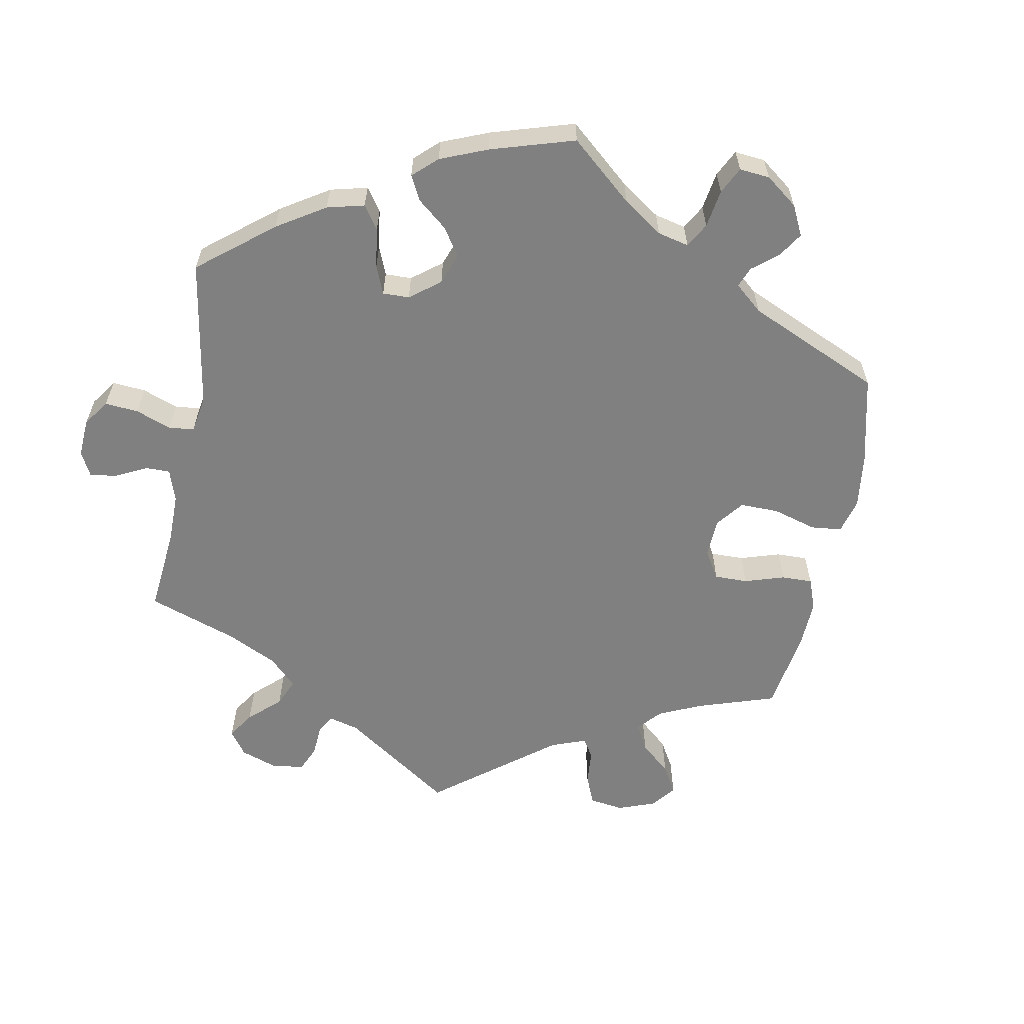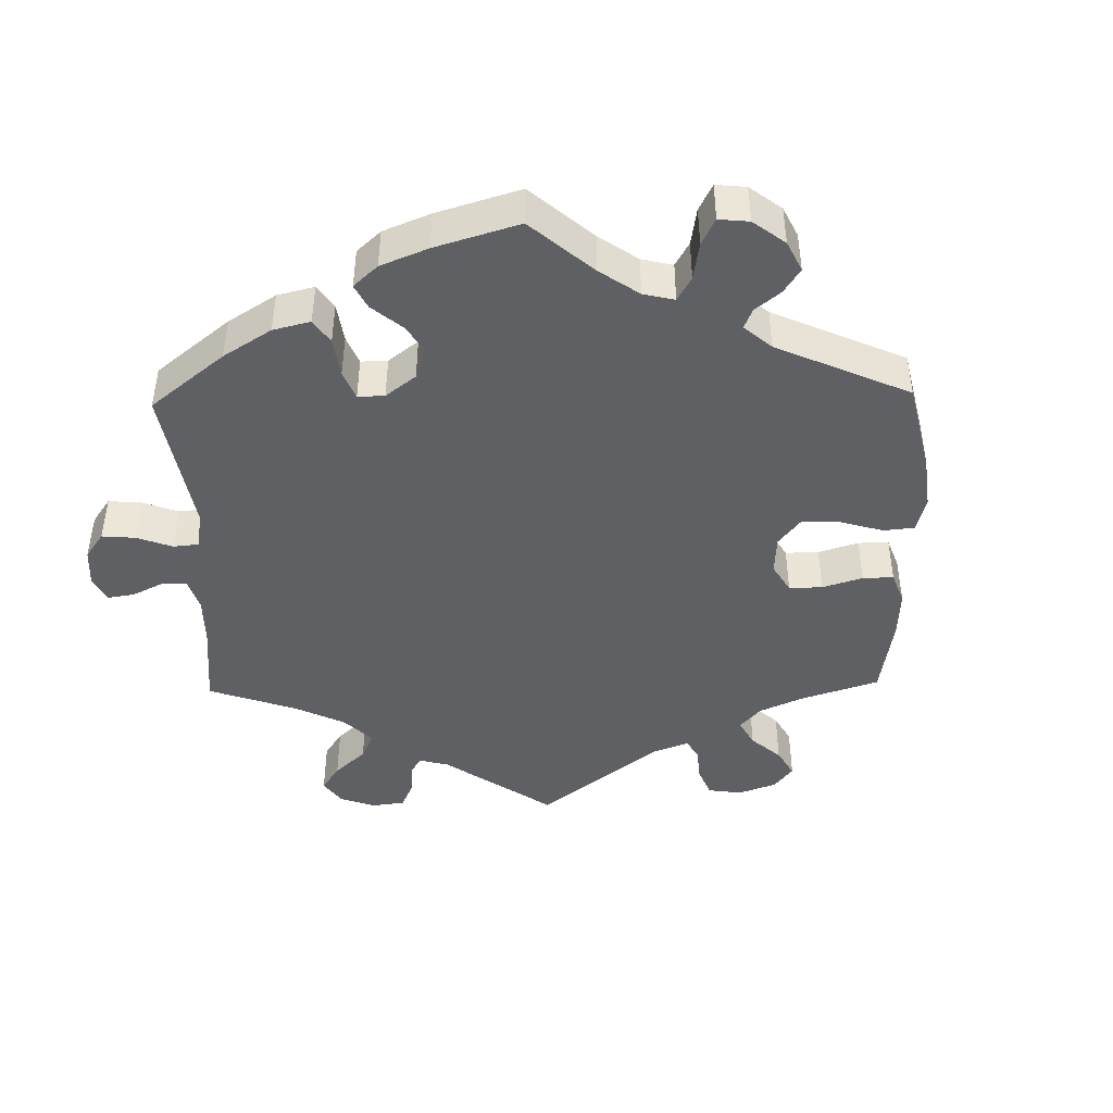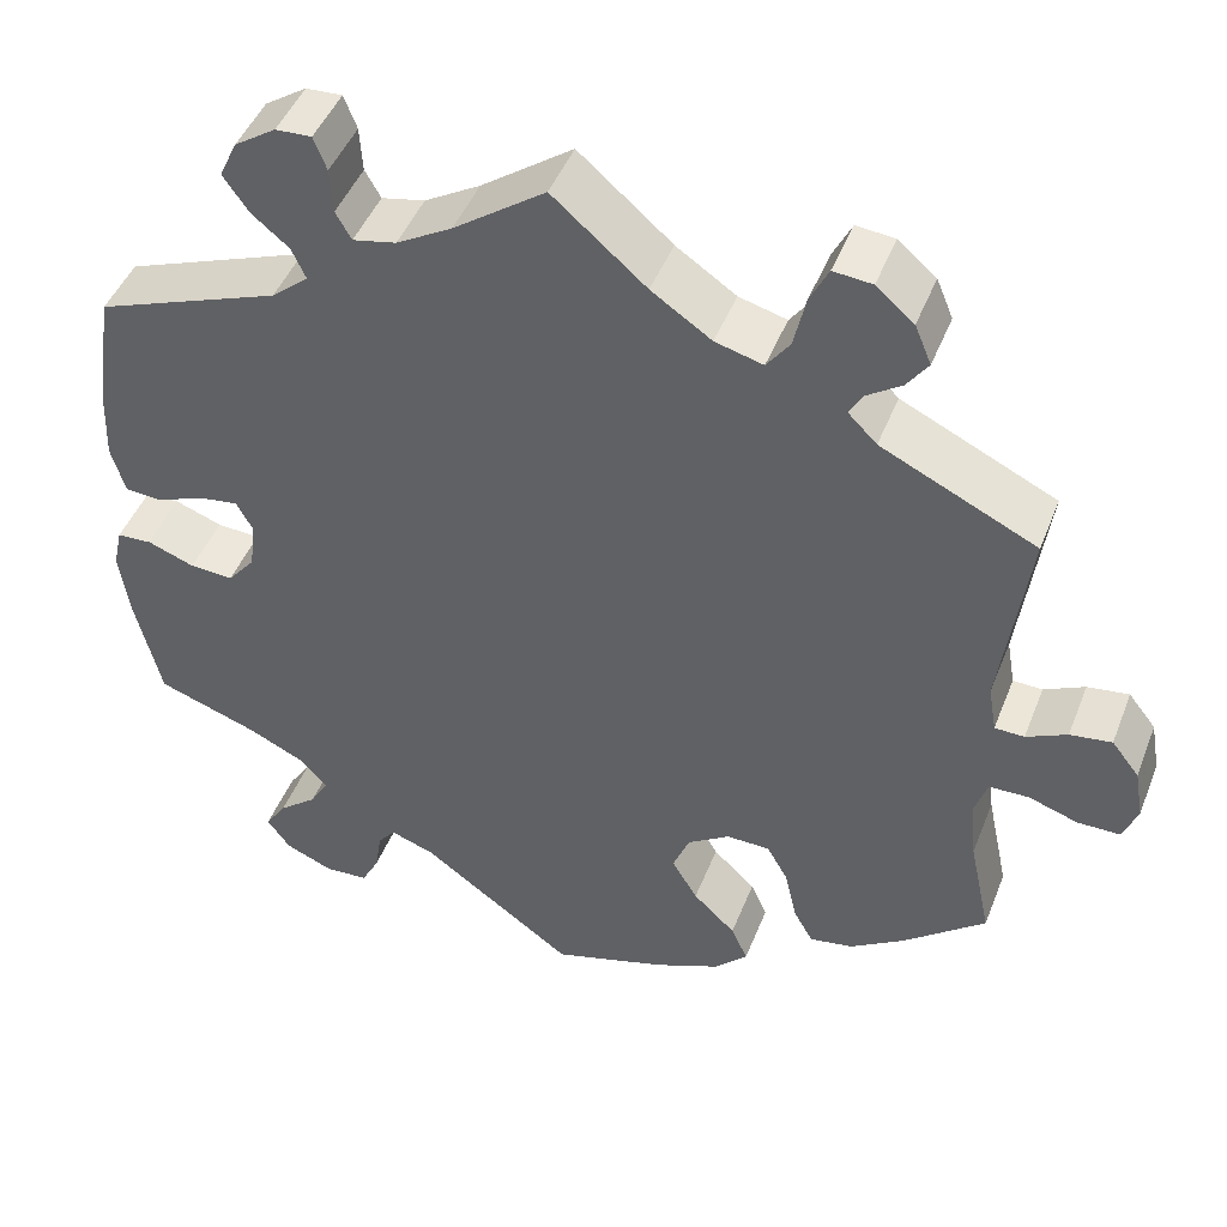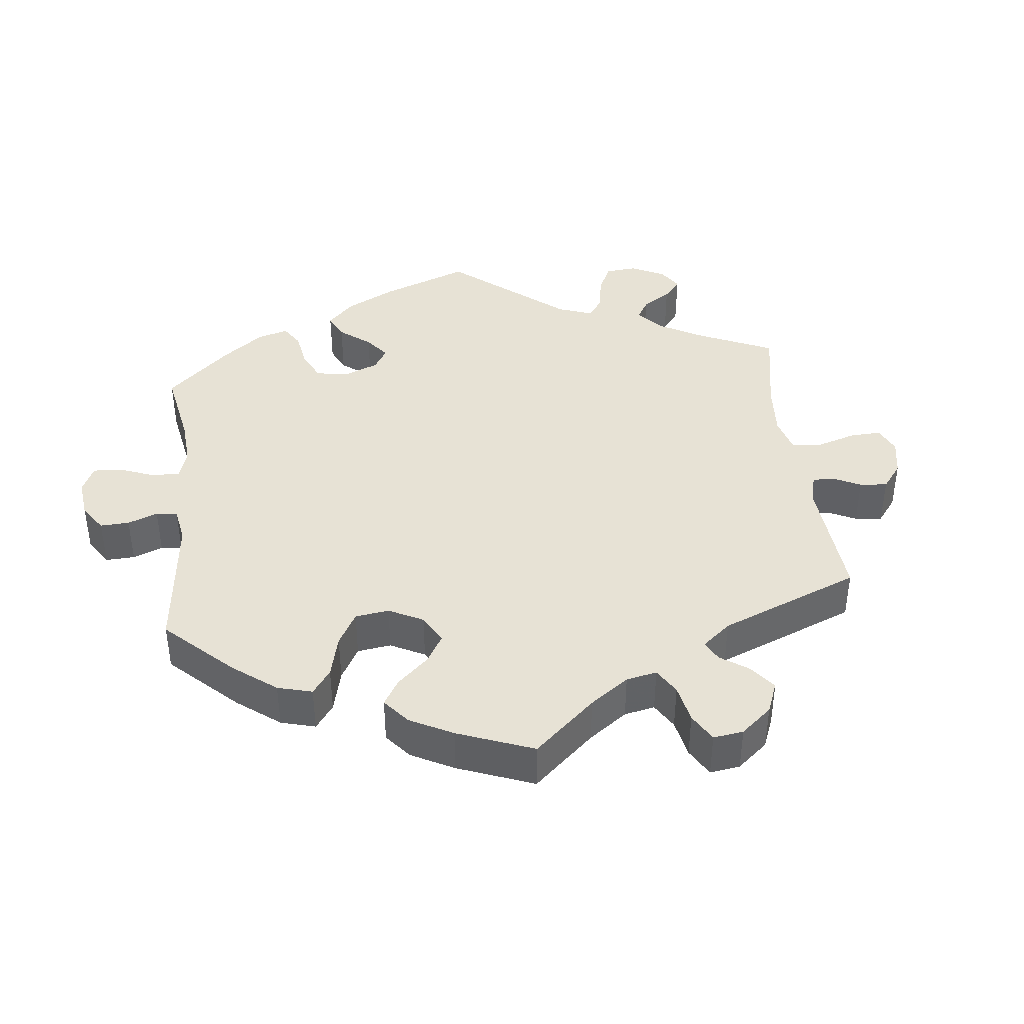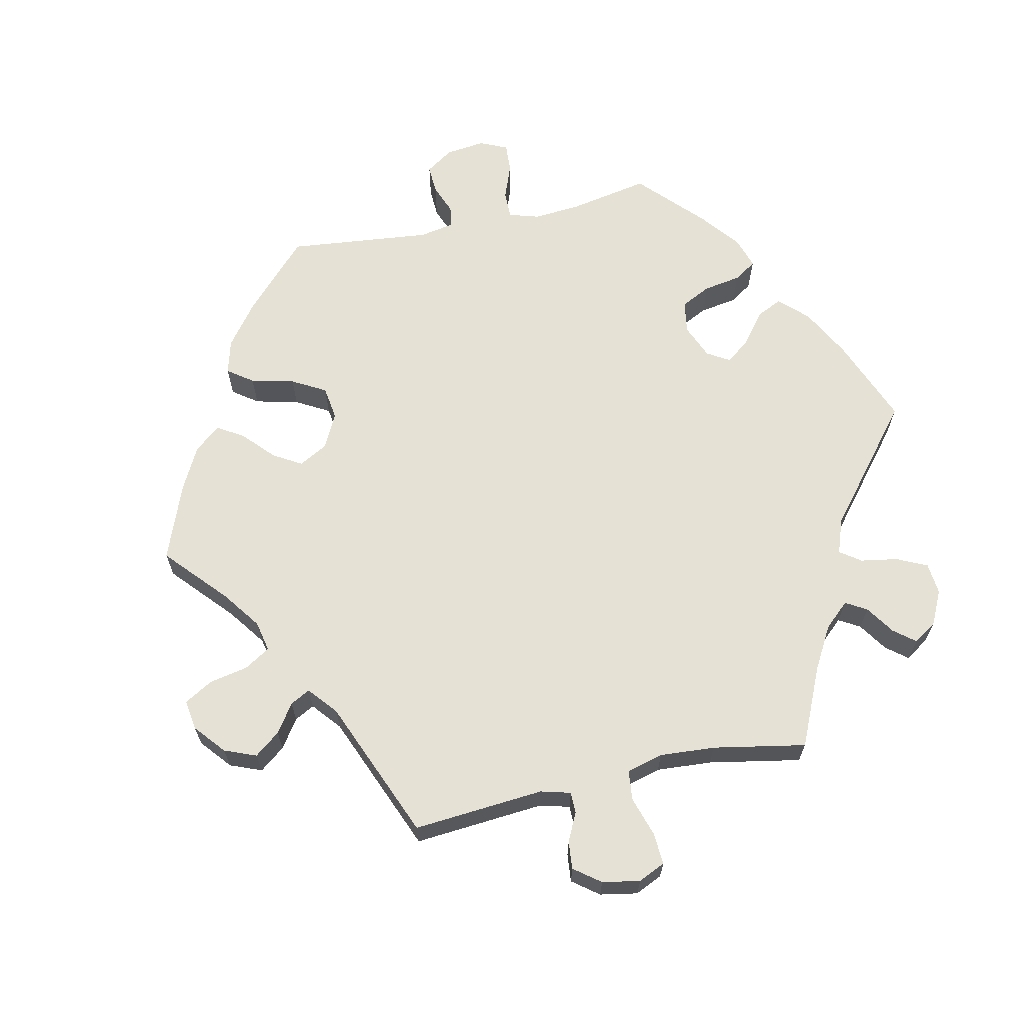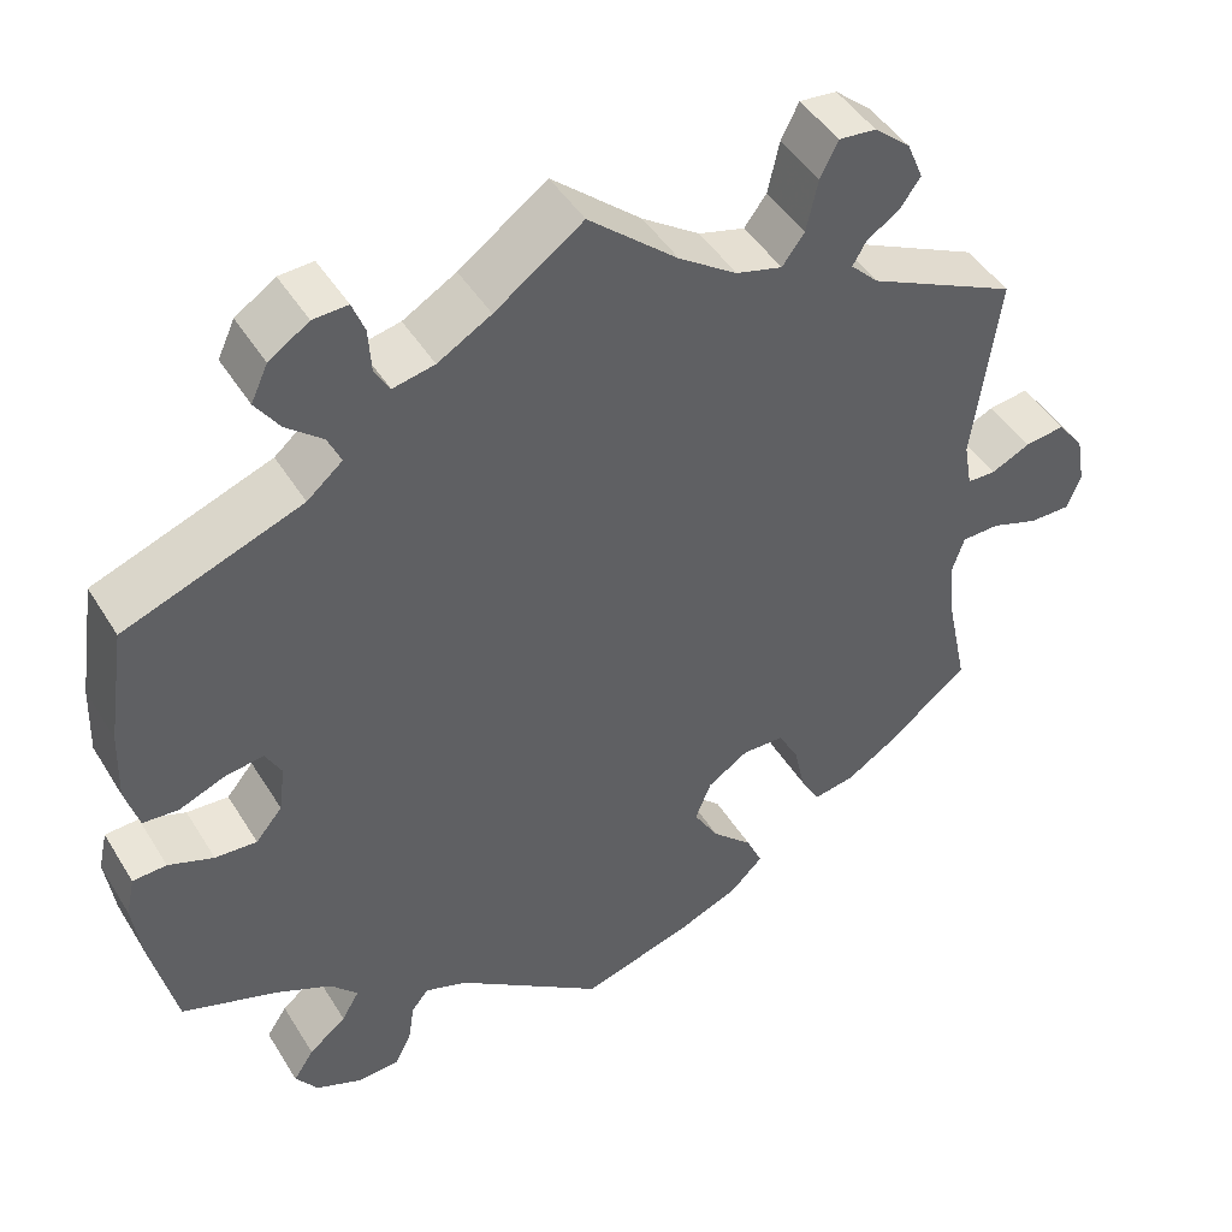
<metadata>
{"format":"obj","ext":"obj","renderer":"f3d","projection":"perspective","resolution":1024,"background":"white","views":[{"elev":-60.2,"azim":109.3,"up":"+Y"},{"elev":-44.0,"azim":121.2,"up":"+Y"},{"elev":46.1,"azim":-159.2,"up":"+Z"},{"elev":40.5,"azim":-126.4,"up":"+Y"},{"elev":65.1,"azim":-42.4,"up":"+Y"},{"elev":45.8,"azim":150.1,"up":"+Z"}]}
</metadata>
<code>
v 0.099 0.07 0.507
v 0.159 0.07 0.472
v 0.206 0.07 0.462
v 0.223 0.07 0.492
v 0.226 0.07 0.541
v 0.24 0.07 0.577
v 0.279 0.07 0.575
v 0.324 0.07 0.545
v 0.343 0.07 0.504
v 0.316 0.07 0.465
v 0.275 0.07 0.431
v 0.26 0.07 0.398
v 0.3 0.07 0.364
v 0.5 0.07 0.289
v 0.52 0.07 0.157
v 0.523 0.07 0.077
v 0.508 0.07 0.025
v 0.468 0.07 0.022
v 0.416 0.07 0.043
v 0.373 0.07 0.049
v 0.355 0.07 0.016
v 0.362 0.07 -0.037
v 0.392 0.07 -0.073
v 0.439 0.07 -0.07
v 0.49 0.07 -0.051
v 0.528 0.07 -0.053
v 0.538 0.07 -0.098
v 0.528 0.07 -0.169
v 0.5 0.07 -0.289
v 0.391 0.07 -0.327
v 0.33 0.07 -0.356
v 0.299 0.07 -0.389
v 0.319 0.07 -0.423
v 0.361 0.07 -0.457
v 0.384 0.07 -0.492
v 0.359 0.07 -0.527
v 0.307 0.07 -0.549
v 0.26 0.07 -0.546
v 0.241 0.07 -0.509
v 0.234 0.07 -0.464
v 0.215 0.07 -0.44
v 0.167 0.07 -0.457
v 0.001 0.07 -0.578
v -0.123 0.07 -0.541
v -0.194 0.07 -0.511
v -0.23 0.07 -0.475
v -0.212 0.07 -0.435
v -0.166 0.07 -0.391
v -0.138 0.07 -0.344
v -0.156 0.07 -0.299
v -0.202 0.07 -0.269
v -0.249 0.07 -0.27
v -0.272 0.07 -0.311
v -0.285 0.07 -0.369
v -0.306 0.07 -0.407
v -0.353 0.07 -0.399
v -0.411 0.07 -0.362
v -0.501 0.07 -0.289
v -0.477 0.07 -0.176
v -0.47 0.07 -0.109
v -0.484 0.07 -0.067
v -0.527 0.07 -0.066
v -0.58 0.07 -0.084
v -0.626 0.07 -0.084
v -0.642 0.07 -0.044
v -0.632 0.07 0.012
v -0.602 0.07 0.05
v -0.557 0.07 0.044
v -0.513 0.07 0.023
v -0.481 0.07 0.024
v -0.472 0.07 0.076
v -0.501 0.07 0.289
v -0.333 0.07 0.369
v -0.302 0.07 0.4
v -0.317 0.07 0.426
v -0.354 0.07 0.451
v -0.377 0.07 0.483
v -0.359 0.07 0.526
v -0.318 0.07 0.561
v -0.276 0.07 0.565
v -0.256 0.07 0.525
v -0.243 0.07 0.467
v -0.218 0.07 0.433
v -0.166 0.07 0.447
v -0.101 0.07 0.491
v 0 0.07 0.578
v 0.099 0 0.507
v 0.159 0 0.472
v 0.206 0 0.462
v 0.223 0 0.492
v 0.226 0 0.541
v 0.24 0 0.577
v 0.279 0 0.575
v 0.324 0 0.545
v 0.343 0 0.504
v 0.316 0 0.465
v 0.275 0 0.431
v 0.26 0 0.398
v 0.3 0 0.364
v 0.5 0 0.289
v 0.52 0 0.157
v 0.523 0 0.077
v 0.508 0 0.025
v 0.468 0 0.022
v 0.416 0 0.043
v 0.373 0 0.049
v 0.355 0 0.016
v 0.362 0 -0.037
v 0.392 0 -0.073
v 0.439 0 -0.07
v 0.49 0 -0.051
v 0.528 0 -0.053
v 0.538 0 -0.098
v 0.528 0 -0.169
v 0.5 0 -0.289
v 0.391 0 -0.327
v 0.33 0 -0.356
v 0.299 0 -0.389
v 0.319 0 -0.423
v 0.361 0 -0.457
v 0.384 0 -0.492
v 0.359 0 -0.527
v 0.307 0 -0.549
v 0.26 0 -0.546
v 0.241 0 -0.509
v 0.234 0 -0.464
v 0.215 0 -0.44
v 0.167 0 -0.457
v 0.001 0 -0.578
v -0.123 0 -0.541
v -0.194 0 -0.511
v -0.23 0 -0.475
v -0.212 0 -0.435
v -0.166 0 -0.391
v -0.138 0 -0.344
v -0.156 0 -0.299
v -0.202 0 -0.269
v -0.249 0 -0.27
v -0.272 0 -0.311
v -0.285 0 -0.369
v -0.306 0 -0.407
v -0.353 0 -0.399
v -0.411 0 -0.362
v -0.501 0 -0.289
v -0.477 0 -0.176
v -0.47 0 -0.109
v -0.484 0 -0.067
v -0.527 0 -0.066
v -0.58 0 -0.084
v -0.626 0 -0.084
v -0.642 0 -0.044
v -0.632 0 0.012
v -0.602 0 0.05
v -0.557 0 0.044
v -0.513 0 0.023
v -0.481 0 0.024
v -0.472 0 0.076
v -0.501 0 0.289
v -0.333 0 0.369
v -0.302 0 0.4
v -0.317 0 0.426
v -0.354 0 0.451
v -0.377 0 0.483
v -0.359 0 0.526
v -0.318 0 0.561
v -0.276 0 0.565
v -0.256 0 0.525
v -0.243 0 0.467
v -0.218 0 0.433
v -0.166 0 0.447
v -0.101 0 0.491
v 0 0 0.578
f 85 86 1
f 84 85 1 2
f 83 84 2 3
f 79 80 81 82
f 79 82 83
f 78 79 83
f 75 76 77 78
f 74 75 78 83
f 73 74 83 3
f 71 72 73 3
f 66 67 68 69
f 66 69 70
f 65 66 70
f 62 63 64 65
f 61 62 65 70
f 60 61 70 71
f 56 57 58 59
f 56 59 60
f 53 54 55 56
f 52 53 56 60
f 51 52 60 71
f 45 46 47 48
f 45 48 49
f 42 43 44 45
f 41 42 45 49
f 37 38 39 40
f 37 40 41
f 36 37 41
f 33 34 35 36
f 32 33 36 41
f 31 32 41 49
f 27 28 29 30
f 24 25 26 27
f 23 24 27 30
f 22 23 30 31
f 16 17 18 19
f 16 19 20
f 13 14 15 16
f 12 13 16 20
f 8 9 10 11
f 8 11 12
f 7 8 12
f 4 5 6 7
f 3 4 7 12
f 50 51 71 3
f 21 22 31 49
f 20 21 49 50
f 3 12 20 50
f 87 172 171
f 88 87 171 170
f 89 88 170 169
f 168 167 166 165
f 169 168 165
f 169 165 164
f 164 163 162 161
f 169 164 161 160
f 89 169 160 159
f 89 159 158 157
f 155 154 153 152
f 156 155 152
f 156 152 151
f 151 150 149 148
f 156 151 148 147
f 157 156 147 146
f 145 144 143 142
f 146 145 142
f 142 141 140 139
f 146 142 139 138
f 157 146 138 137
f 134 133 132 131
f 135 134 131
f 131 130 129 128
f 135 131 128 127
f 126 125 124 123
f 127 126 123
f 127 123 122
f 122 121 120 119
f 127 122 119 118
f 135 127 118 117
f 116 115 114 113
f 113 112 111 110
f 116 113 110 109
f 117 116 109 108
f 105 104 103 102
f 106 105 102
f 102 101 100 99
f 106 102 99 98
f 97 96 95 94
f 98 97 94
f 98 94 93
f 93 92 91 90
f 98 93 90 89
f 89 157 137 136
f 135 117 108 107
f 136 135 107 106
f 136 106 98 89
f 1 87 88 2
f 2 88 89 3
f 3 89 90 4
f 4 90 91 5
f 5 91 92 6
f 6 92 93 7
f 7 93 94 8
f 8 94 95 9
f 9 95 96 10
f 10 96 97 11
f 11 97 98 12
f 12 98 99 13
f 13 99 100 14
f 14 100 101 15
f 15 101 102 16
f 16 102 103 17
f 17 103 104 18
f 18 104 105 19
f 19 105 106 20
f 20 106 107 21
f 21 107 108 22
f 22 108 109 23
f 23 109 110 24
f 24 110 111 25
f 25 111 112 26
f 26 112 113 27
f 27 113 114 28
f 28 114 115 29
f 29 115 116 30
f 30 116 117 31
f 31 117 118 32
f 32 118 119 33
f 33 119 120 34
f 34 120 121 35
f 35 121 122 36
f 36 122 123 37
f 37 123 124 38
f 38 124 125 39
f 39 125 126 40
f 40 126 127 41
f 41 127 128 42
f 42 128 129 43
f 43 129 130 44
f 44 130 131 45
f 45 131 132 46
f 46 132 133 47
f 47 133 134 48
f 48 134 135 49
f 49 135 136 50
f 50 136 137 51
f 51 137 138 52
f 52 138 139 53
f 53 139 140 54
f 54 140 141 55
f 55 141 142 56
f 56 142 143 57
f 57 143 144 58
f 58 144 145 59
f 59 145 146 60
f 60 146 147 61
f 61 147 148 62
f 62 148 149 63
f 63 149 150 64
f 64 150 151 65
f 65 151 152 66
f 66 152 153 67
f 67 153 154 68
f 68 154 155 69
f 69 155 156 70
f 70 156 157 71
f 71 157 158 72
f 72 158 159 73
f 73 159 160 74
f 74 160 161 75
f 75 161 162 76
f 76 162 163 77
f 77 163 164 78
f 78 164 165 79
f 79 165 166 80
f 80 166 167 81
f 81 167 168 82
f 82 168 169 83
f 83 169 170 84
f 84 170 171 85
f 85 171 172 86
f 86 172 87 1

</code>
